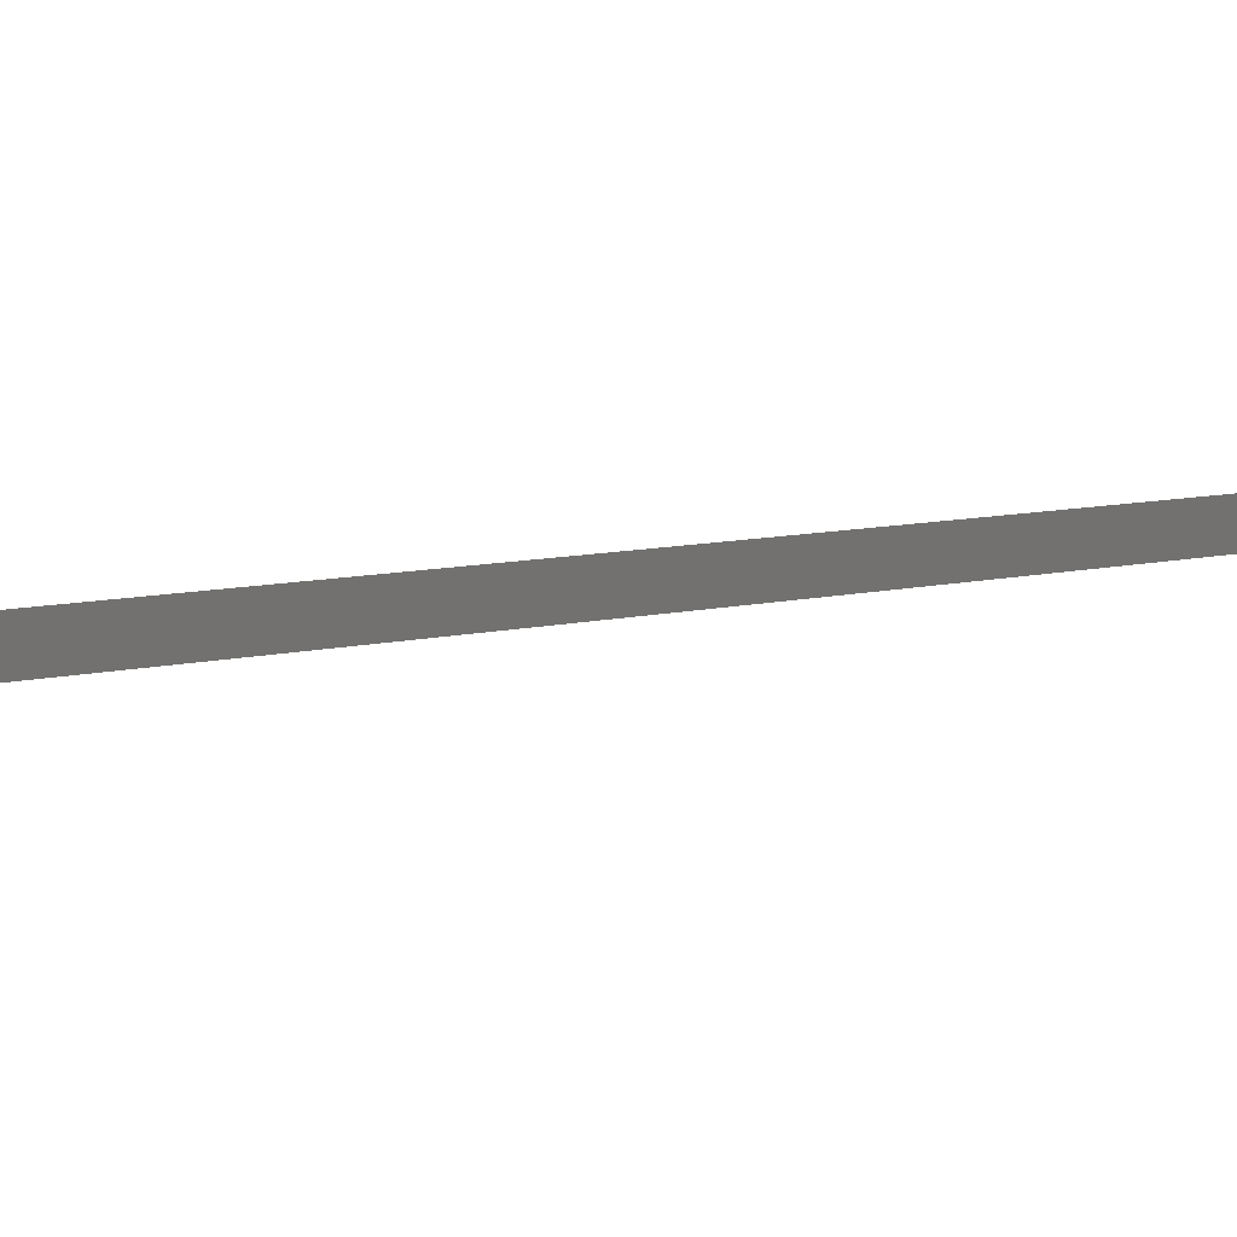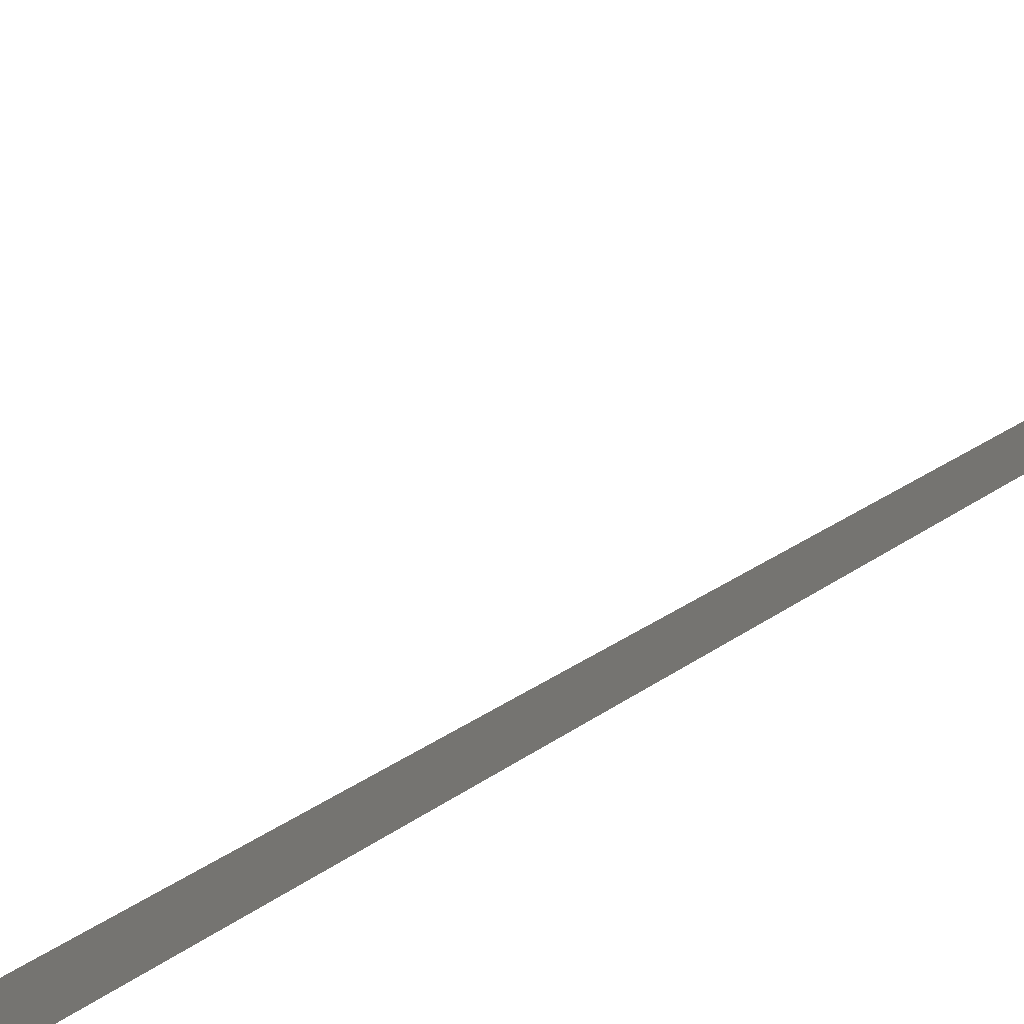
<metadata>
{"format":"obj","ext":"obj","renderer":"f3d","projection":"perspective","resolution":1024,"background":"white","views":[{"elev":-3.1,"azim":-27.4,"up":"+Z"},{"elev":10.5,"azim":-161.6,"up":"+Z"}]}
</metadata>
<code>
o #ID204
v 0.4227 -0.4943 0.138
v 0.4157 -0.5503 0.138
v 0.4157 -0.4943 0.138
v 0.4227 -0.5503 0.138
v 0.4227 -0.5503 0.138
v 0.4227 -0.4943 0.138
v 0.4157 -0.5503 0.138
v 0.4157 -0.4943 0.138
v 0.4227 -0.5503 0.138
v 0.4157 -0.5503 0.1372
v 0.4157 -0.5503 0.138
v 0.4157 -0.5503 0.138
v 0.4157 -0.5503 0.1372
v 0.4227 -0.5503 0.138
v 0.4157 -0.5503 0.138
v 0.4157 -0.6902 0.1372
v 0.4157 -0.5503 0.1372
v 0.4157 -0.5503 0.1372
v 0.4157 -0.6902 0.1372
v 0.4157 -0.5503 0.138
f 1 2 3
f 2 1 4
f 5 6 7
f 8 7 6
f 9 10 11
f 12 13 14
f 15 16 17
f 18 19 20

</code>
